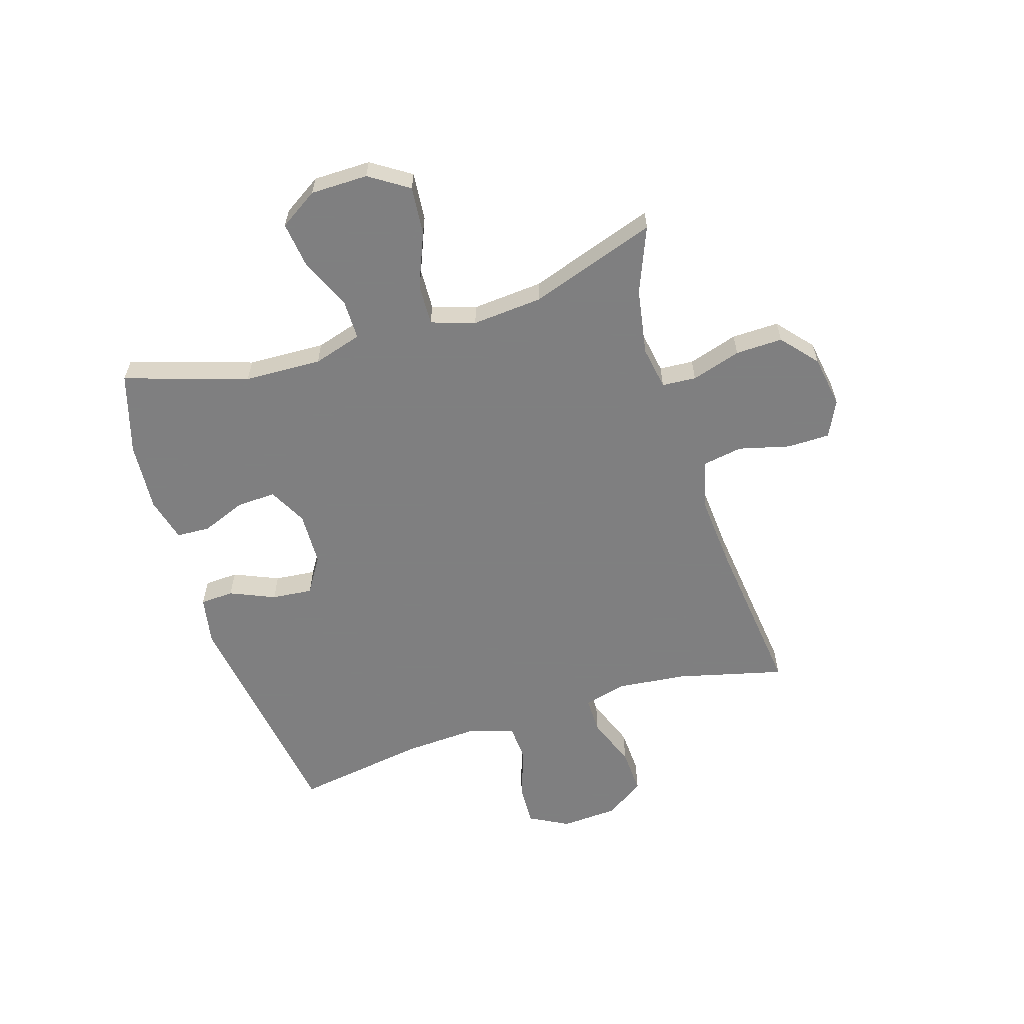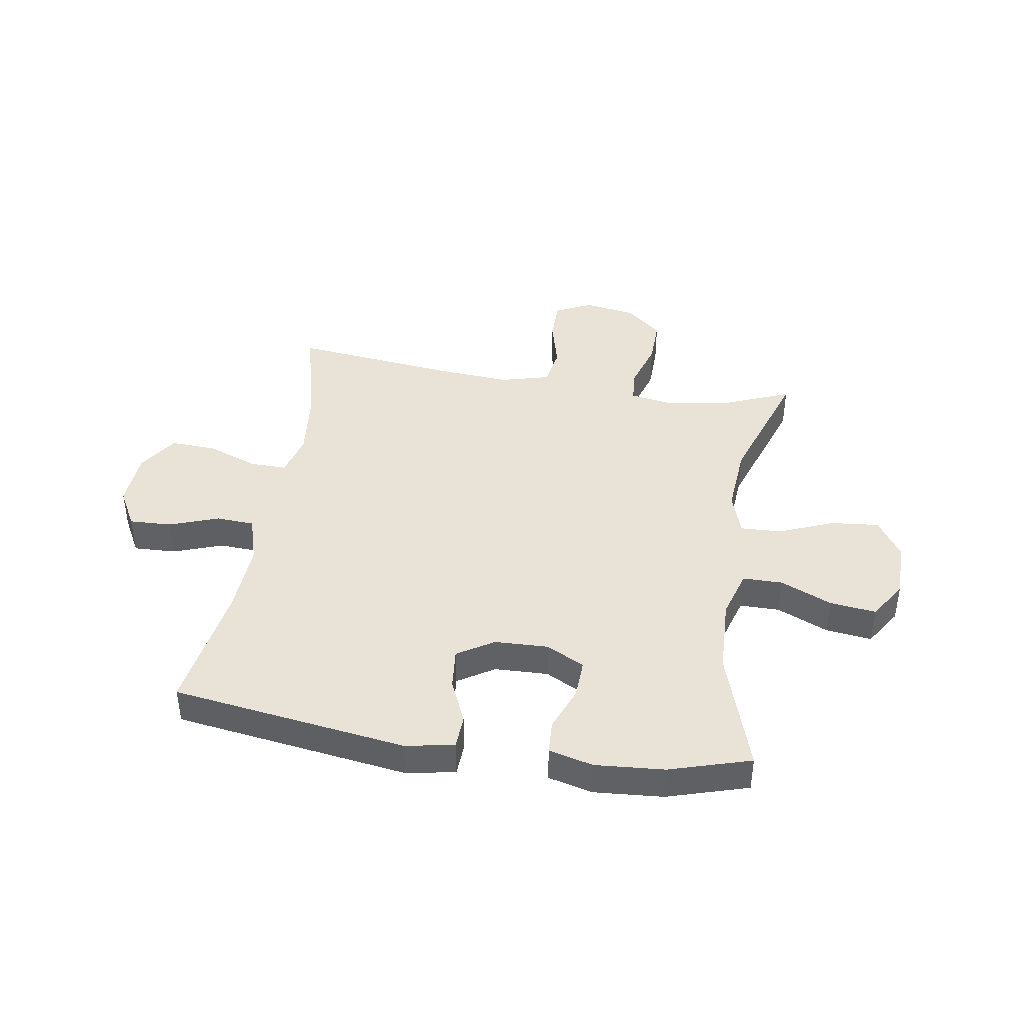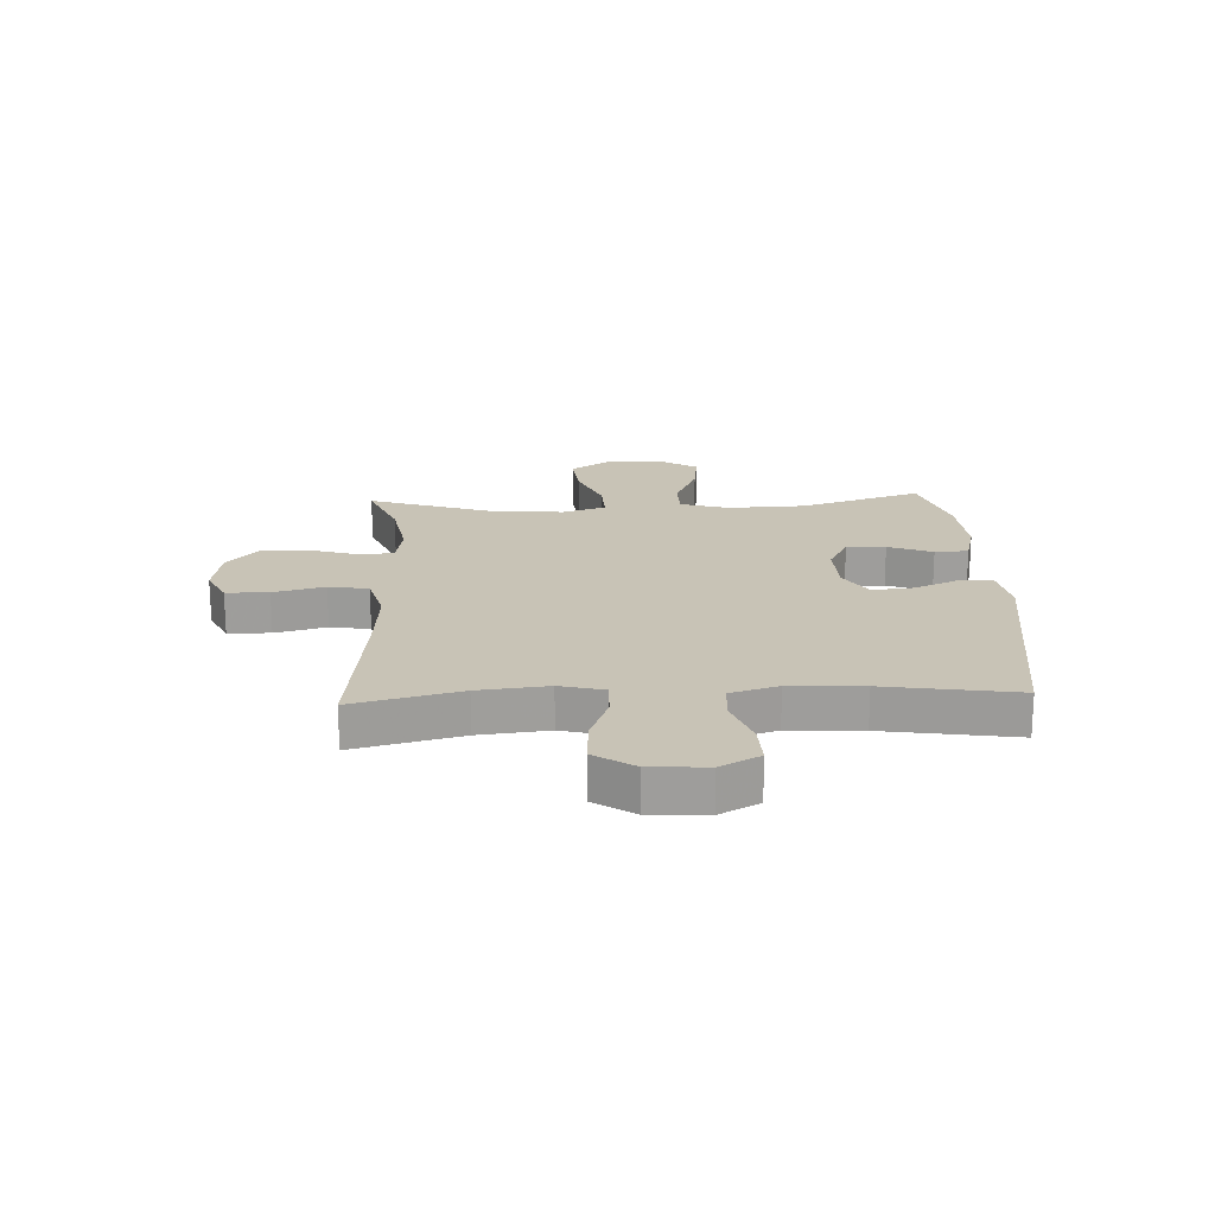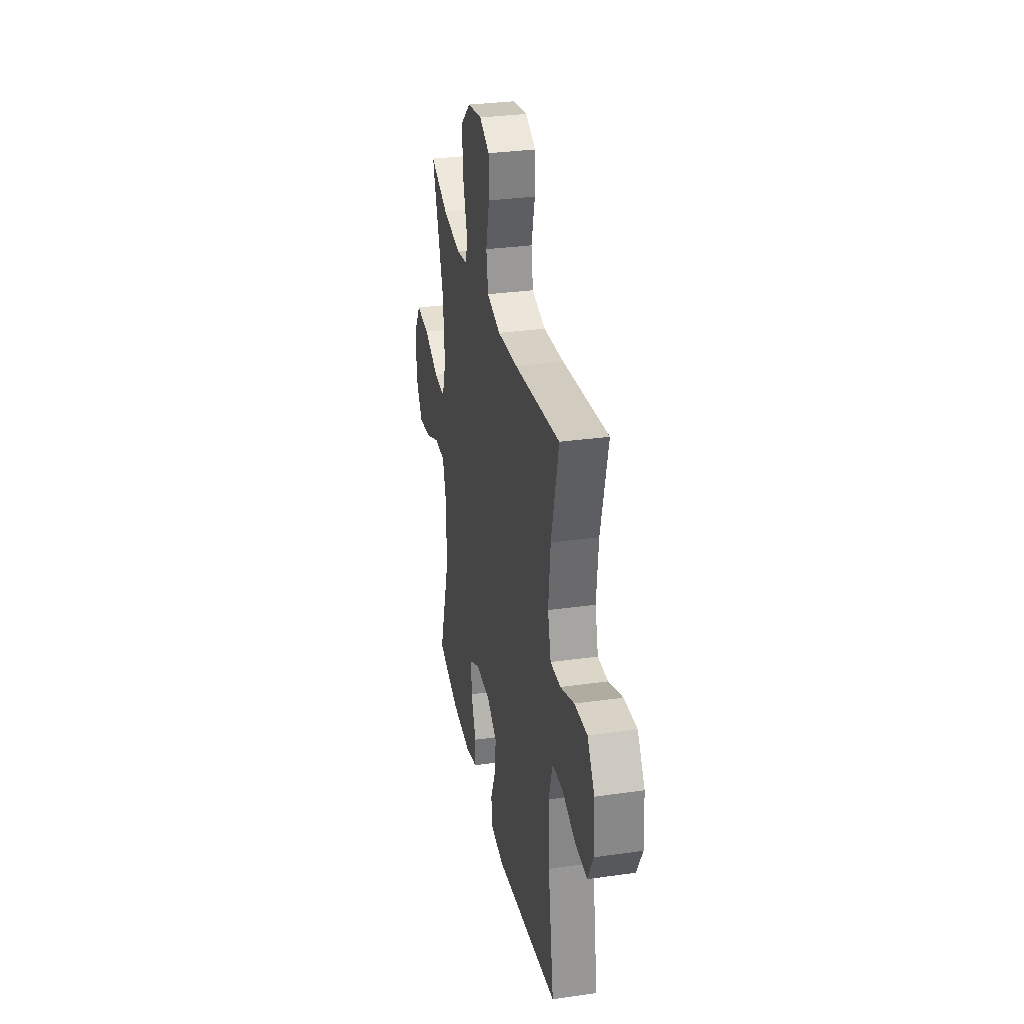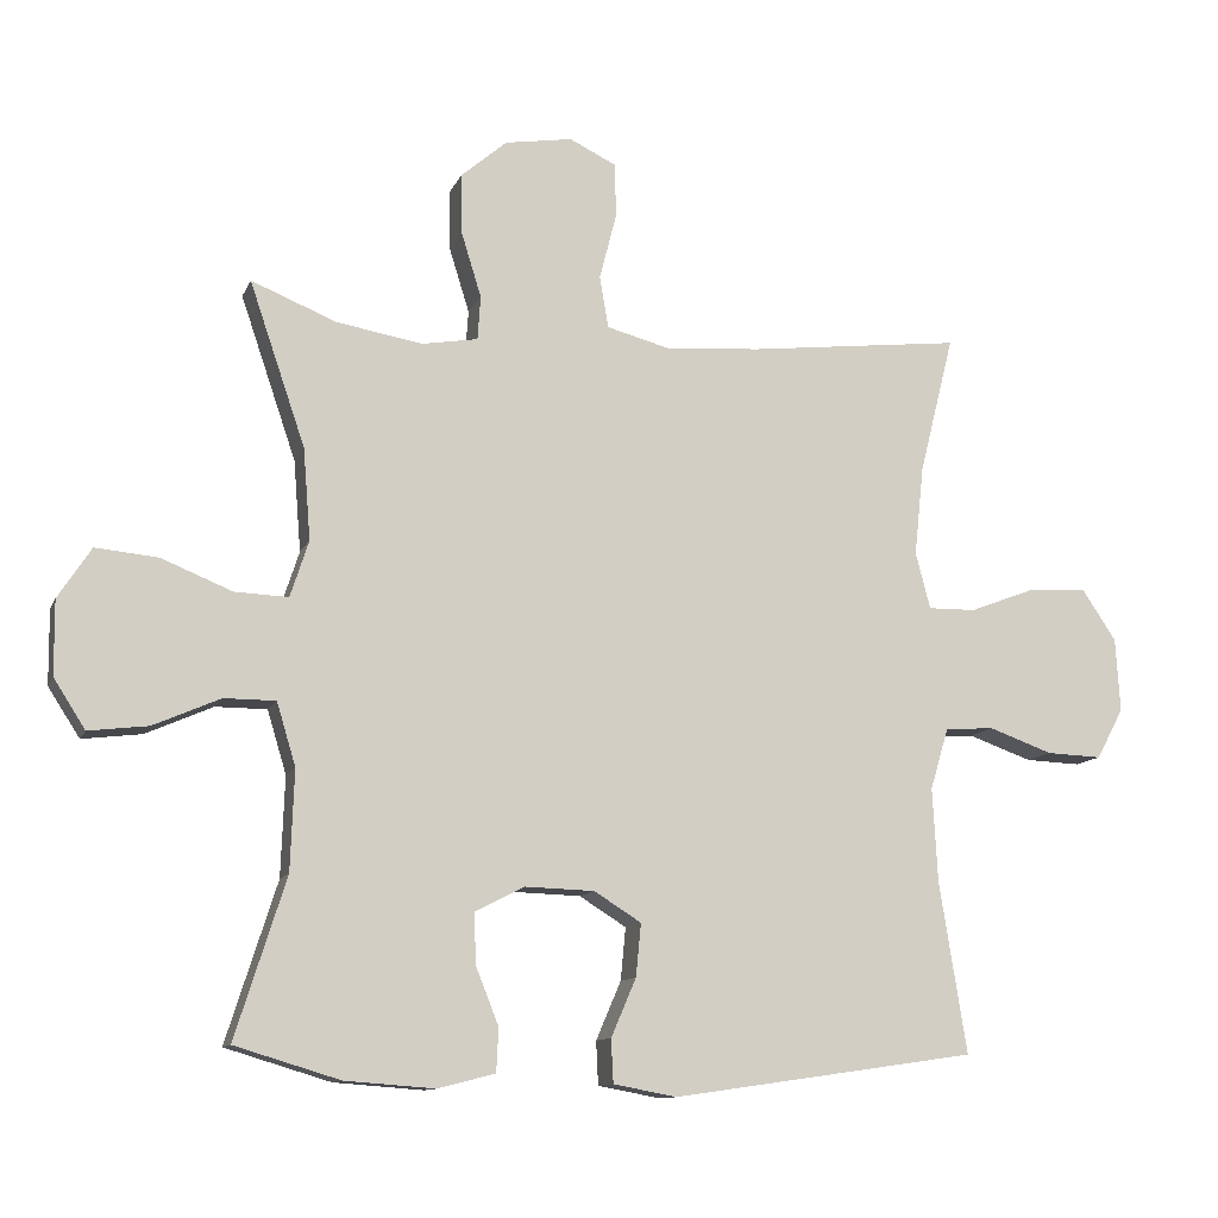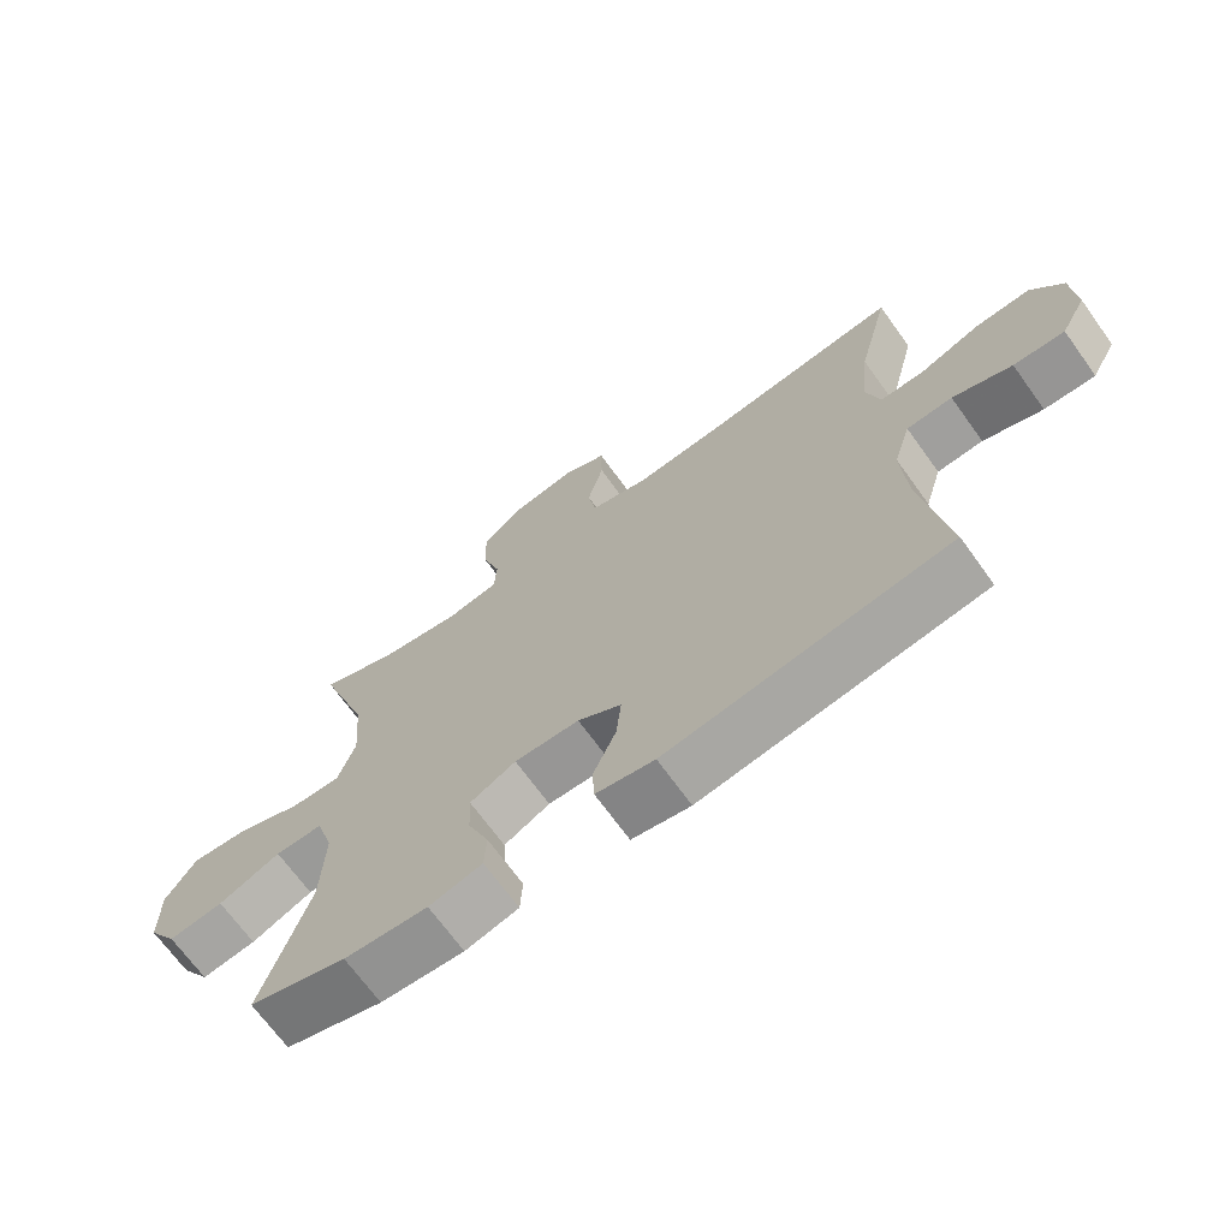
<metadata>
{"format":"obj","ext":"obj","renderer":"f3d","projection":"perspective","resolution":1024,"background":"white","views":[{"elev":-59.9,"azim":-72.7,"up":"+Y"},{"elev":41.8,"azim":-171.0,"up":"+Y"},{"elev":19.5,"azim":87.3,"up":"+Y"},{"elev":31.1,"azim":78.6,"up":"+Z"},{"elev":-11.4,"azim":-16.5,"up":"+Z"},{"elev":-69.2,"azim":35.8,"up":"+Z"}]}
</metadata>
<code>
v -0.5 0.07 -0.5
v -0.431 0.07 -0.283
v -0.426 0.07 -0.147
v -0.452 0.07 -0.061
v -0.522 0.07 -0.061
v -0.613 0.07 -0.101
v -0.694 0.07 -0.111
v -0.737 0.07 -0.044
v -0.738 0.07 0.057
v -0.693 0.07 0.126
v -0.608 0.07 0.118
v -0.512 0.07 0.079
v -0.439 0.07 0.076
v -0.414 0.07 0.153
v -0.424 0.07 0.277
v -0.5 0.07 0.5
v -0.384 0.07 0.453
v -0.267 0.07 0.433
v -0.191 0.07 0.446
v -0.187 0.07 0.506
v -0.214 0.07 0.593
v -0.216 0.07 0.676
v -0.153 0.07 0.73
v -0.061 0.07 0.745
v 0.003 0.07 0.714
v 0.004 0.07 0.639
v -0.019 0.07 0.549
v -0.007 0.07 0.479
v 0.08 0.07 0.456
v 0.209 0.07 0.466
v 0.5 0.07 0.5
v 0.453 0.07 0.312
v 0.44 0.07 0.19
v 0.46 0.07 0.113
v 0.525 0.07 0.114
v 0.614 0.07 0.148
v 0.695 0.07 0.152
v 0.741 0.07 0.083
v 0.747 0.07 -0.017
v 0.71 0.07 -0.086
v 0.635 0.07 -0.083
v 0.548 0.07 -0.052
v 0.481 0.07 -0.056
v 0.456 0.07 -0.14
v 0.463 0.07 -0.268
v 0.5 0.07 -0.5
v 0.086 0.07 -0.56
v 0 0.07 -0.544
v -0.003 0.07 -0.485
v 0.031 0.07 -0.406
v 0.038 0.07 -0.334
v -0.026 0.07 -0.294
v -0.121 0.07 -0.291
v -0.188 0.07 -0.326
v -0.185 0.07 -0.395
v -0.154 0.07 -0.473
v -0.157 0.07 -0.532
v -0.235 0.07 -0.552
v -0.357 0.07 -0.543
v -0.5 0 -0.5
v -0.431 0 -0.283
v -0.426 0 -0.147
v -0.452 0 -0.061
v -0.522 0 -0.061
v -0.613 0 -0.101
v -0.694 0 -0.111
v -0.737 0 -0.044
v -0.738 0 0.057
v -0.693 0 0.126
v -0.608 0 0.118
v -0.512 0 0.079
v -0.439 0 0.076
v -0.414 0 0.153
v -0.424 0 0.277
v -0.5 0 0.5
v -0.384 0 0.453
v -0.267 0 0.433
v -0.191 0 0.446
v -0.187 0 0.506
v -0.214 0 0.593
v -0.216 0 0.676
v -0.153 0 0.73
v -0.061 0 0.745
v 0.003 0 0.714
v 0.004 0 0.639
v -0.019 0 0.549
v -0.007 0 0.479
v 0.08 0 0.456
v 0.209 0 0.466
v 0.5 0 0.5
v 0.453 0 0.312
v 0.44 0 0.19
v 0.46 0 0.113
v 0.525 0 0.114
v 0.614 0 0.148
v 0.695 0 0.152
v 0.741 0 0.083
v 0.747 0 -0.017
v 0.71 0 -0.086
v 0.635 0 -0.083
v 0.548 0 -0.052
v 0.481 0 -0.056
v 0.456 0 -0.14
v 0.463 0 -0.268
v 0.5 0 -0.5
v 0.086 0 -0.56
v 0 0 -0.544
v -0.003 0 -0.485
v 0.031 0 -0.406
v 0.038 0 -0.334
v -0.026 0 -0.294
v -0.121 0 -0.291
v -0.188 0 -0.326
v -0.185 0 -0.395
v -0.154 0 -0.473
v -0.157 0 -0.532
v -0.235 0 -0.552
v -0.357 0 -0.543
f 58 59 1 2
f 55 56 57 58
f 54 55 58 2
f 53 54 2 3
f 52 53 3 4
f 47 48 49 50
f 45 46 47 50
f 44 45 50 51
f 43 44 51 52
f 39 40 41 42
f 39 42 43
f 38 39 43
f 35 36 37 38
f 34 35 38 43
f 33 34 43 52
f 30 31 32
f 29 30 32 33
f 28 29 33 52
f 24 25 26 27
f 20 21 22 23
f 19 20 23 24
f 15 16 17
f 14 15 17 18
f 13 14 18 19
f 9 10 11 12
f 9 12 13
f 8 9 13
f 5 6 7 8
f 4 5 8 13
f 52 4 13 19
f 27 28 52
f 19 24 27 52
f 61 60 118 117
f 117 116 115 114
f 61 117 114 113
f 62 61 113 112
f 63 62 112 111
f 109 108 107 106
f 109 106 105 104
f 110 109 104 103
f 111 110 103 102
f 101 100 99 98
f 102 101 98
f 102 98 97
f 97 96 95 94
f 102 97 94 93
f 111 102 93 92
f 91 90 89
f 92 91 89 88
f 111 92 88 87
f 86 85 84 83
f 82 81 80 79
f 83 82 79 78
f 76 75 74
f 77 76 74 73
f 78 77 73 72
f 71 70 69 68
f 72 71 68
f 72 68 67
f 67 66 65 64
f 72 67 64 63
f 78 72 63 111
f 111 87 86
f 111 86 83 78
f 1 60 61 2
f 2 61 62 3
f 3 62 63 4
f 4 63 64 5
f 5 64 65 6
f 6 65 66 7
f 7 66 67 8
f 8 67 68 9
f 9 68 69 10
f 10 69 70 11
f 11 70 71 12
f 12 71 72 13
f 13 72 73 14
f 14 73 74 15
f 15 74 75 16
f 16 75 76 17
f 17 76 77 18
f 18 77 78 19
f 19 78 79 20
f 20 79 80 21
f 21 80 81 22
f 22 81 82 23
f 23 82 83 24
f 24 83 84 25
f 25 84 85 26
f 26 85 86 27
f 27 86 87 28
f 28 87 88 29
f 29 88 89 30
f 30 89 90 31
f 31 90 91 32
f 32 91 92 33
f 33 92 93 34
f 34 93 94 35
f 35 94 95 36
f 36 95 96 37
f 37 96 97 38
f 38 97 98 39
f 39 98 99 40
f 40 99 100 41
f 41 100 101 42
f 42 101 102 43
f 43 102 103 44
f 44 103 104 45
f 45 104 105 46
f 46 105 106 47
f 47 106 107 48
f 48 107 108 49
f 49 108 109 50
f 50 109 110 51
f 51 110 111 52
f 52 111 112 53
f 53 112 113 54
f 54 113 114 55
f 55 114 115 56
f 56 115 116 57
f 57 116 117 58
f 58 117 118 59
f 59 118 60 1

</code>
